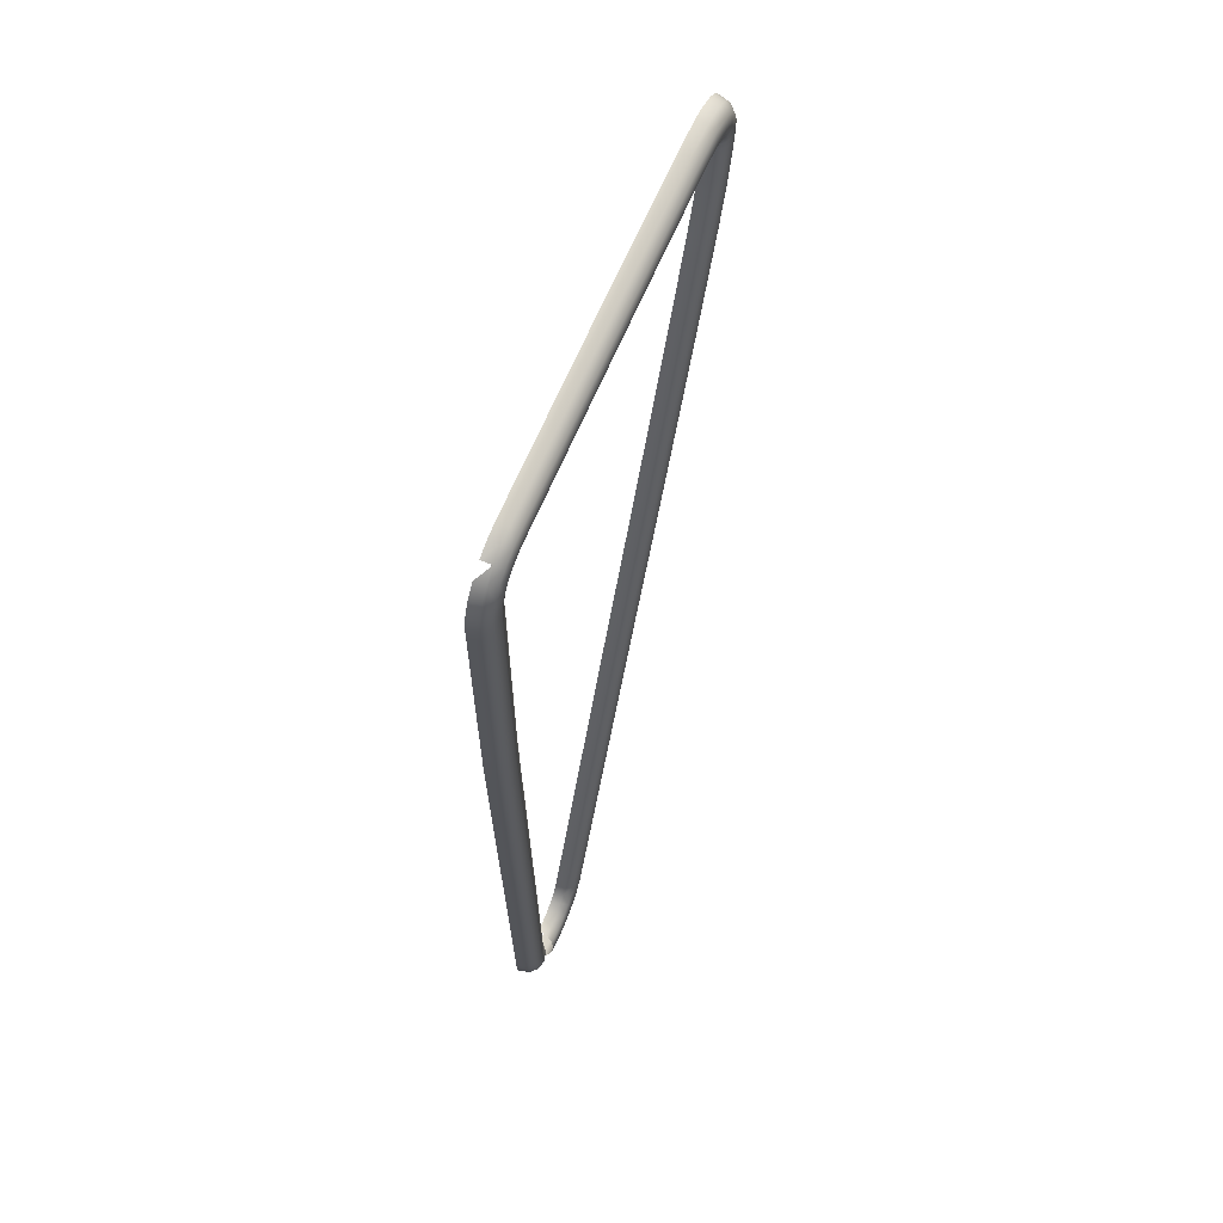
<metadata>
{"format":"obj","ext":"obj","renderer":"f3d","projection":"perspective","resolution":1024,"background":"white","views":[{"elev":64.7,"azim":-67.0,"up":"+Y"}]}
</metadata>
<code>
o LM_GI_GI2_RSling1
v -7.013 0.0002209 -28.69
v -6.278 0.0002209 -31.43
v -7.013 -5.29 -28.69
v -9.021 0.0002209 -26.68
v -9.021 -5.29 -26.68
v -11.76 0.0002209 -25.94
v -11.76 -5.29 -25.94
v -14.51 0.0002209 -26.68
v -14.51 -5.29 -26.68
v -16.52 0.0002209 -28.69
v -16.52 -5.29 -28.69
v -17.25 0.0002209 -31.43
v -17.25 -5.29 -31.43
v -6.278 -5.29 -31.43
v -7.013 -13.64 -28.69
v -9.021 -13.64 -26.68
v -11.76 -13.64 -25.94
v -16.52 -13.64 -28.69
v -17.25 -13.64 -31.43
v -6.278 -13.64 -31.43
v -7.013 -23.53 -28.69
v -9.021 -23.53 -26.68
v -11.76 -23.53 -25.94
v -14.51 -13.64 -26.68
v -14.51 -23.53 -26.68
v -17.25 -23.53 -31.43
v -6.278 -23.53 -31.43
v -7.013 -33.41 -28.69
v -9.021 -33.41 -26.68
v -11.76 -33.41 -25.94
v -14.51 -33.41 -26.68
v -16.52 -23.53 -28.69
v -16.52 -33.41 -28.69
v -17.25 -33.41 -31.43
v -6.278 -33.41 -31.43
v -6.278 -41.77 -31.43
v -9.021 -41.77 -26.68
v -11.76 -41.77 -25.94
v -14.51 -41.77 -26.68
v -16.52 -41.77 -28.69
v -17.25 -41.77 -31.43
v -6.278 -47.01 -31.43
v -7.013 -41.77 -28.69
v -7.013 -47.01 -28.69
v -9.021 -47.03 -26.68
v -11.76 -47.06 -25.94
v -14.51 -47.09 -26.68
v -16.52 -47.1 -28.69
v -6.748 -60.76 -28.69
v -8.756 -60.81 -26.68
v -11.5 -60.86 -25.94
v -14.24 -60.92 -26.68
v -16.25 -60.96 -28.69
v -17.25 -47.11 -31.43
v -16.98 -60.98 -31.43
v -6.013 -60.75 -31.43
v -6.082 -90.39 -28.69
v -8.09 -90.44 -26.68
v -10.83 -90.5 -25.94
v -13.58 -90.56 -26.68
v -15.58 -90.61 -28.69
v -16.32 -90.63 -31.43
v -5.347 -90.38 -31.43
v -5.217 -128 -28.69
v -7.225 -128 -26.68
v -9.968 -128.1 -25.94
v -12.71 -128.1 -26.68
v -14.72 -128.2 -28.69
v -15.45 -128.2 -31.43
v -4.482 -127.9 -31.43
v -4.352 -165.5 -28.69
v -6.36 -165.6 -26.68
v -9.103 -165.6 -25.94
v -11.85 -165.7 -26.68
v -13.85 -165.7 -28.69
v -14.59 -165.7 -31.43
v -3.617 -165.5 -31.43
v -3.686 -195.2 -28.69
v -5.694 -195.2 -26.68
v -8.437 -195.3 -25.94
v -11.18 -195.3 -26.68
v -13.19 -195.4 -28.69
v -13.92 -195.4 -31.43
v -2.951 -195.1 -31.43
v -2.686 -208.9 -31.43
v -3.421 -208.9 -28.69
v -5.429 -209 -26.68
v -8.171 -209.1 -25.94
v -10.91 -209.1 -26.68
v -12.92 -209.2 -28.69
v -2.57 -211.8 -31.43
v -3.301 -211.9 -28.69
v -5.301 -212.1 -26.68
v -8.032 -212.3 -25.94
v -10.76 -212.6 -26.68
v -12.76 -212.8 -28.69
v -13.66 -209.2 -31.43
v -2.206 -214.3 -31.43
v -2.924 -214.5 -28.69
v -4.887 -214.9 -26.68
v -7.567 -215.5 -25.94
v -10.25 -216.1 -26.68
v -12.21 -216.5 -28.69
v -13.5 -212.8 -31.43
v -1.599 -216.4 -31.43
v -2.282 -216.7 -28.69
v -4.15 -217.4 -26.68
v -6.701 -218.5 -25.94
v -9.253 -219.5 -26.68
v -11.12 -220.2 -28.69
v -12.93 -216.7 -31.43
v 0.9656 -220.6 -28.69
v 1.262 -219.9 -31.43
v 2.923 -221.1 -28.69
v 0.1558 -222.4 -26.68
v 2.677 -223.1 -26.68
v -0.9504 -224.9 -25.94
v 2.341 -225.8 -25.94
v -2.057 -227.4 -26.68
v 2.006 -228.5 -26.68
v -2.866 -229.3 -28.69
v 1.76 -230.5 -28.69
v -3.163 -229.9 -31.43
v 1.67 -231.2 -31.43
v 3.013 -220.3 -31.43
v 5.473 -221 -28.69
v 5.729 -223 -26.68
v 6.078 -225.7 -25.94
v 6.426 -228.5 -26.68
v 6.682 -230.4 -28.69
v 6.775 -231.2 -31.43
v 5.38 -220.3 -31.43
v 8.283 -220.3 -28.69
v 8.979 -222.2 -26.68
v 9.93 -224.8 -25.94
v 10.88 -227.4 -26.68
v 11.58 -229.2 -28.69
v 11.83 -229.9 -31.43
v 8.029 -219.6 -31.43
v 10.51 -218.4 -31.43
v 10.92 -219 -28.69
v 12.04 -220.7 -26.68
v 13.57 -223 -25.94
v 15.1 -225.2 -26.68
v 16.22 -226.9 -28.69
v 12.5 -216.7 -31.43
v 13.06 -217.2 -28.69
v 14.59 -218.5 -26.68
v 16.67 -220.3 -25.94
v 18.75 -222.1 -26.68
v 20.28 -223.4 -28.69
v 16.63 -227.5 -31.43
v 14.66 -214.6 -28.69
v 16.45 -215.5 -26.68
v 18.9 -216.7 -25.94
v 21.34 -218 -26.68
v 23.13 -218.9 -28.69
v 20.83 -223.8 -31.43
v 23.79 -219.2 -31.43
v 14.01 -214.2 -31.43
v 18.5 -204.8 -28.69
v 20.37 -205.6 -26.68
v 22.92 -206.6 -25.94
v 25.48 -207.6 -26.68
v 27.35 -208.3 -28.69
v 28.03 -208.6 -31.43
v 17.82 -204.6 -31.43
v 26.65 -183.9 -28.69
v 28.52 -184.6 -26.68
v 31.08 -185.6 -25.94
v 33.64 -186.6 -26.68
v 35.51 -187.4 -28.69
v 36.19 -187.6 -31.43
v 25.97 -183.6 -31.43
v 36.89 -157.6 -28.69
v 38.77 -158.3 -26.68
v 41.32 -159.3 -25.94
v 43.88 -160.3 -26.68
v 45.75 -161 -28.69
v 46.44 -161.3 -31.43
v 36.21 -157.3 -31.43
v 47.18 -131.1 -28.69
v 49.05 -131.8 -26.68
v 51.61 -132.8 -25.94
v 54.16 -133.8 -26.68
v 56.03 -134.6 -28.69
v 56.72 -134.8 -31.43
v 46.49 -130.8 -31.43
v 55.46 -109.9 -28.69
v 57.33 -110.7 -26.68
v 59.88 -111.7 -25.94
v 62.43 -112.7 -26.68
v 64.3 -113.4 -28.69
v 64.98 -113.7 -31.43
v 54.78 -109.7 -31.43
v 59.01 -99.07 -31.43
v 59.69 -99.34 -28.69
v 61.55 -100.1 -26.68
v 64.1 -101.1 -25.94
v 66.64 -102.1 -26.68
v 68.51 -102.9 -28.69
v 63 -89.13 -31.43
v 63.68 -89.41 -28.69
v 65.55 -90.15 -26.68
v 68.1 -91.16 -25.94
v 70.65 -92.17 -26.68
v 72.52 -92.92 -28.69
v 69.19 -103.2 -31.43
v 71.72 -68.95 -28.69
v 73.59 -69.68 -26.68
v 76.14 -70.68 -25.94
v 78.7 -71.68 -26.68
v 80.57 -72.41 -28.69
v 73.2 -93.19 -31.43
v 81.26 -72.67 -31.43
v 71.03 -68.68 -31.43
v 81.06 -42.82 -31.43
v 81.75 -43.08 -28.69
v 83.62 -43.8 -26.68
v 86.18 -44.78 -25.94
v 88.74 -45.77 -26.68
v 90.62 -46.49 -28.69
v 91.02 -16.67 -31.43
v 91.71 -16.92 -28.69
v 93.59 -17.63 -26.68
v 96.16 -18.59 -25.94
v 98.73 -19.55 -26.68
v 100.6 -20.26 -28.69
v 91.3 -46.75 -31.43
v 98.84 4.575 -31.43
v 99.53 4.334 -28.69
v 101.4 3.678 -26.68
v 104 2.782 -25.94
v 106.6 1.886 -26.68
v 108.5 1.229 -28.69
v 101.3 -20.51 -31.43
v 102.4 15.63 -31.43
v 103.1 15.44 -28.69
v 105.1 14.92 -26.68
v 107.7 14.22 -25.94
v 110.4 13.51 -26.68
v 112.3 12.99 -28.69
v 109.2 0.9891 -31.43
v 103.8 18.52 -28.69
v 105.7 18.1 -26.68
v 108.4 17.52 -25.94
v 111.1 16.94 -26.68
v 113.1 16.51 -28.69
v 113 12.8 -31.43
v 113.8 16.36 -31.43
v 103.1 18.68 -31.43
v 103.8 22.05 -31.43
v 104.5 21.89 -28.69
v 106.5 21.48 -26.68
v 109.2 20.91 -25.94
v 111.9 20.34 -26.68
v 113.8 19.93 -28.69
v 104.4 25.15 -31.43
v 105.2 25.02 -28.69
v 107.1 24.67 -26.68
v 109.8 24.2 -25.94
v 112.5 23.72 -26.68
v 114.5 23.38 -28.69
v 114.5 19.77 -31.43
v 104.8 27.69 -31.43
v 105.6 27.62 -28.69
v 107.6 27.44 -26.68
v 110.3 27.19 -25.94
v 113 26.93 -26.68
v 115 26.75 -28.69
v 115.2 23.25 -31.43
v 104.9 29.16 -31.43
v 105.6 29.23 -28.69
v 107.6 29.42 -26.68
v 110.4 29.67 -25.94
v 113.1 29.93 -26.68
v 115.1 30.11 -28.69
v 115.7 26.68 -31.43
v 104.9 29.46 -31.43
v 105.5 29.73 -28.69
v 107.4 30.46 -26.68
v 110 31.46 -25.94
v 112.5 32.46 -26.68
v 114.4 33.19 -28.69
v 115.8 30.18 -31.43
v 104.9 30.73 -28.69
v 106.6 31.87 -26.68
v 108.8 33.43 -25.94
v 111.1 34.99 -26.68
v 112.7 36.13 -28.69
v 115.1 33.46 -31.43
v 113.3 36.55 -31.43
v 104.3 30.31 -31.43
v 103.8 31.01 -31.43
v 104.3 31.53 -28.69
v 105.7 32.96 -26.68
v 107.6 34.9 -25.94
v 109.6 36.85 -26.68
v 111 38.28 -28.69
v 103.6 32.03 -28.69
v 104.7 33.72 -26.68
v 106.2 36.01 -25.94
v 107.7 38.31 -26.68
v 108.8 40 -28.69
v 111.5 38.8 -31.43
v 109.2 40.61 -31.43
v 103.2 31.42 -31.43
v 102.7 32.53 -28.69
v 103.5 34.37 -26.68
v 104.6 36.88 -25.94
v 105.7 39.4 -26.68
v 106.5 41.24 -28.69
v 106.8 41.91 -31.43
v 102.4 31.86 -31.43
v 101 33.12 -28.69
v 101.6 35.03 -26.68
v 102.5 37.64 -25.94
v 103.3 40.24 -26.68
v 104 42.15 -28.69
v 104.2 42.85 -31.43
v 100.8 32.42 -31.43
v 98.97 32.98 -31.43
v 99.09 33.71 -28.69
v 99.43 35.69 -26.68
v 99.89 38.39 -25.94
v 100.4 41.1 -26.68
v 100.7 43.08 -28.69
v 90.68 34.13 -28.69
v 90.73 36.14 -26.68
v 90.8 38.88 -25.94
v 90.86 41.62 -26.68
v 90.91 43.63 -28.69
v 100.8 43.8 -31.43
v 90.93 44.37 -31.43
v 90.66 33.4 -31.43
v 72.75 34.04 -28.69
v 72.73 36.04 -26.68
v 72.69 38.79 -25.94
v 72.66 41.53 -26.68
v 72.63 43.54 -28.69
v 72.62 44.27 -31.43
v 72.76 33.3 -31.43
v 50.18 33.58 -28.69
v 50.13 35.59 -26.68
v 50.07 38.33 -25.94
v 50 41.07 -26.68
v 49.95 43.08 -28.69
v 49.94 43.82 -31.43
v 50.19 32.84 -31.43
v 27.54 32.98 -28.69
v 27.49 34.99 -26.68
v 27.41 37.73 -25.94
v 27.34 40.47 -26.68
v 27.28 42.48 -28.69
v 27.26 43.22 -31.43
v 27.56 32.25 -31.43
v 9.351 32.46 -28.69
v 9.298 34.47 -26.68
v 9.226 37.21 -25.94
v 9.153 39.95 -26.68
v 9.1 41.96 -28.69
v 9.081 42.69 -31.43
v 9.371 31.72 -31.43
v 0.4324 31.52 -31.43
v 0.3745 32.25 -28.69
v 0.2162 34.25 -26.68
v -5.522e-05 36.99 -25.94
v -0.2163 39.72 -26.68
v -0.3746 41.72 -28.69
v -1.682 31.27 -31.43
v -1.875 31.98 -28.69
v -2.404 33.92 -26.68
v -3.127 36.56 -25.94
v -3.85 39.21 -26.68
v -4.379 41.15 -28.69
v -0.4326 42.46 -31.43
v -3.54 31.28 -28.69
v -4.553 33.01 -26.68
v -5.937 35.38 -25.94
v -7.321 37.75 -26.68
v -8.334 39.48 -28.69
v -4.572 41.86 -31.43
v -8.705 40.12 -31.43
v -3.17 30.64 -31.43
v -4.958 30.18 -28.69
v -6.378 31.6 -26.68
v -8.318 33.54 -25.94
v -10.26 35.48 -26.68
v -11.68 36.9 -28.69
v -4.438 29.66 -31.43
v -5.42 28.39 -31.43
v -6.055 28.76 -28.69
v -7.789 29.77 -26.68
v -10.16 31.16 -25.94
v -12.53 32.54 -26.68
v -14.26 33.55 -28.69
v -12.2 37.42 -31.43
v -6.051 26.9 -31.43
v -6.76 27.1 -28.69
v -8.698 27.62 -26.68
v -11.34 28.35 -25.94
v -13.99 29.07 -26.68
v -15.93 29.6 -28.69
v -14.9 33.92 -31.43
v -7.023 24.9 -28.69
v -9.027 25.04 -26.68
v -11.76 25.22 -25.94
v -14.5 25.4 -26.68
v -16.51 25.54 -28.69
v -16.64 29.79 -31.43
v -17.24 25.59 -31.43
v -6.29 24.85 -31.43
v -7.013 21.02 -28.69
v -9.021 21.02 -26.68
v -11.76 21.02 -25.94
v -14.51 21.02 -26.68
v -16.52 21.02 -28.69
v -17.25 21.02 -31.43
v -6.278 21.02 -31.43
v -7.013 16.81 -28.69
v -9.021 16.81 -26.68
v -11.76 16.81 -25.94
v -14.51 16.81 -26.68
v -16.52 16.81 -28.69
v -17.25 16.81 -31.43
v -6.278 16.81 -31.43
v -7.013 12.61 -28.69
v -9.021 12.61 -26.68
v -11.76 12.61 -25.94
v -14.51 12.61 -26.68
v -16.52 12.61 -28.69
v -17.25 12.61 -31.43
v -6.278 12.61 -31.43
v -7.013 8.407 -28.69
v -9.021 8.407 -26.68
v -11.76 8.407 -25.94
v -14.51 8.407 -26.68
v -16.52 8.407 -28.69
v -17.25 8.407 -31.43
v -6.278 8.407 -31.43
v -7.013 4.204 -28.69
v -9.021 4.204 -26.68
v -11.76 4.204 -25.94
v -14.51 4.204 -26.68
v -16.52 4.204 -28.69
v -17.25 4.204 -31.43
v -6.278 4.204 -31.43
v -7.013 0.0002209 -28.69
v -9.021 0.0002209 -26.68
v -11.76 0.0002209 -25.94
v -14.51 0.0002209 -26.68
v -16.52 0.0002209 -28.69
v -17.25 0.0002209 -31.43
v -11.8 -220.5 -31.43
v -6.278 0.0002209 -31.43
f 3 2 1
f 5 1 4
f 7 4 6
f 9 6 8
f 11 8 10
f 13 10 12
f 15 14 3
f 16 3 5
f 7 16 5
f 9 17 7
f 18 9 11
f 19 11 13
f 21 20 15
f 22 15 16
f 23 16 17
f 24 23 17
f 18 25 24
f 26 18 19
f 28 27 21
f 29 21 22
f 30 22 23
f 31 23 25
f 33 25 32
f 34 32 26
f 28 36 35
f 37 28 29
f 38 29 30
f 39 30 31
f 40 31 33
f 41 33 34
f 43 42 36
f 37 44 43
f 38 45 37
f 39 46 38
f 40 47 39
f 41 48 40
f 49 42 44
f 50 44 45
f 51 45 46
f 52 46 47
f 53 47 48
f 55 48 54
f 57 56 49
f 58 49 50
f 59 50 51
f 60 51 52
f 61 52 53
f 62 53 55
f 64 63 57
f 65 57 58
f 66 58 59
f 67 59 60
f 68 60 61
f 69 61 62
f 71 70 64
f 72 64 65
f 73 65 66
f 74 66 67
f 75 67 68
f 76 68 69
f 78 77 71
f 79 71 72
f 80 72 73
f 81 73 74
f 82 74 75
f 83 75 76
f 78 85 84
f 79 86 78
f 80 87 79
f 81 88 80
f 82 89 81
f 83 90 82
f 86 91 85
f 87 92 86
f 88 93 87
f 89 94 88
f 90 95 89
f 97 96 90
f 92 98 91
f 93 99 92
f 94 100 93
f 95 101 94
f 96 102 95
f 104 103 96
f 99 105 98
f 100 106 99
f 101 107 100
f 102 108 101
f 103 109 102
f 111 110 103
f 114 113 112
f 116 112 115
f 118 115 117
f 120 117 119
f 122 119 121
f 124 121 123
f 126 125 114
f 127 114 116
f 128 116 118
f 129 118 120
f 130 120 122
f 131 122 124
f 133 132 126
f 134 126 127
f 135 127 128
f 136 128 129
f 137 129 130
f 138 130 131
f 133 140 139
f 134 141 133
f 135 142 134
f 136 143 135
f 137 144 136
f 138 145 137
f 141 146 140
f 142 147 141
f 143 148 142
f 144 149 143
f 145 150 144
f 152 151 145
f 153 146 147
f 154 147 148
f 155 148 149
f 156 149 150
f 157 150 151
f 159 151 158
f 161 160 153
f 162 153 154
f 163 154 155
f 164 155 156
f 165 156 157
f 166 157 159
f 168 167 161
f 169 161 162
f 170 162 163
f 171 163 164
f 172 164 165
f 173 165 166
f 175 174 168
f 176 168 169
f 177 169 170
f 178 170 171
f 179 171 172
f 180 172 173
f 182 181 175
f 183 175 176
f 184 176 177
f 185 177 178
f 186 178 179
f 187 179 180
f 189 188 182
f 190 182 183
f 191 183 184
f 192 184 185
f 193 185 186
f 194 186 187
f 189 196 195
f 190 197 189
f 191 198 190
f 192 199 191
f 193 200 192
f 194 201 193
f 197 202 196
f 198 203 197
f 199 204 198
f 200 205 199
f 201 206 200
f 208 207 201
f 209 202 203
f 210 203 204
f 211 204 205
f 212 205 206
f 213 206 207
f 215 207 214
f 209 217 216
f 210 218 209
f 211 219 210
f 212 220 211
f 213 221 212
f 215 222 213
f 218 223 217
f 219 224 218
f 220 225 219
f 221 226 220
f 222 227 221
f 229 228 222
f 224 230 223
f 225 231 224
f 226 232 225
f 227 233 226
f 228 234 227
f 236 235 228
f 231 237 230
f 232 238 231
f 233 239 232
f 234 240 233
f 235 241 234
f 243 242 235
f 244 237 238
f 245 238 239
f 246 239 240
f 247 240 241
f 248 241 242
f 250 242 249
f 244 252 251
f 245 253 244
f 246 254 245
f 247 255 246
f 248 256 247
f 250 257 248
f 253 258 252
f 254 259 253
f 255 260 254
f 256 261 255
f 257 262 256
f 264 263 257
f 259 265 258
f 260 266 259
f 261 267 260
f 262 268 261
f 263 269 262
f 271 270 263
f 266 272 265
f 267 273 266
f 268 274 267
f 269 275 268
f 270 276 269
f 278 277 270
f 273 279 272
f 274 280 273
f 275 281 274
f 276 282 275
f 277 283 276
f 285 284 277
f 286 279 280
f 287 280 281
f 288 281 282
f 289 282 283
f 290 283 284
f 292 284 291
f 286 294 293
f 287 295 286
f 288 296 287
f 289 297 288
f 290 298 289
f 292 299 290
f 300 294 295
f 301 295 296
f 302 296 297
f 303 297 298
f 304 298 299
f 306 299 305
f 308 307 300
f 309 300 301
f 310 301 302
f 311 302 303
f 312 303 304
f 313 304 306
f 315 314 308
f 316 308 309
f 317 309 310
f 318 310 311
f 319 311 312
f 320 312 313
f 315 322 321
f 316 323 315
f 317 324 316
f 318 325 317
f 319 326 318
f 320 327 319
f 328 322 323
f 329 323 324
f 330 324 325
f 331 325 326
f 332 326 327
f 334 327 333
f 336 335 328
f 337 328 329
f 338 329 330
f 339 330 331
f 340 331 332
f 341 332 334
f 343 342 336
f 344 336 337
f 345 337 338
f 346 338 339
f 347 339 340
f 348 340 341
f 350 349 343
f 351 343 344
f 352 344 345
f 353 345 346
f 354 346 347
f 355 347 348
f 357 356 350
f 358 350 351
f 359 351 352
f 360 352 353
f 361 353 354
f 362 354 355
f 357 364 363
f 358 365 357
f 359 366 358
f 360 367 359
f 361 368 360
f 362 369 361
f 365 370 364
f 366 371 365
f 367 372 366
f 368 373 367
f 369 374 368
f 376 375 369
f 377 370 371
f 378 371 372
f 379 372 373
f 380 373 374
f 381 374 375
f 383 375 382
f 385 384 377
f 386 377 378
f 387 378 379
f 388 379 380
f 389 380 381
f 385 391 390
f 386 392 385
f 387 393 386
f 388 394 387
f 389 395 388
f 397 396 389
f 392 398 391
f 393 399 392
f 394 400 393
f 395 401 394
f 396 402 395
f 404 403 396
f 405 398 399
f 406 399 400
f 407 400 401
f 408 401 402
f 409 402 403
f 411 403 410
f 413 412 405
f 414 405 406
f 415 406 407
f 416 407 408
f 417 408 409
f 418 409 411
f 420 419 413
f 421 413 414
f 422 414 415
f 423 415 416
f 424 416 417
f 425 417 418
f 427 426 420
f 428 420 421
f 429 421 422
f 430 422 423
f 431 423 424
f 432 424 425
f 434 433 427
f 435 427 428
f 436 428 429
f 437 429 430
f 438 430 431
f 439 431 432
f 441 440 434
f 442 434 435
f 443 435 436
f 444 436 437
f 445 437 438
f 446 438 439
f 448 447 441
f 449 441 442
f 450 442 443
f 451 443 444
f 452 444 445
f 453 445 446
f 3 14 2
f 5 3 1
f 7 5 4
f 9 7 6
f 11 9 8
f 13 11 10
f 15 20 14
f 16 15 3
f 7 17 16
f 9 24 17
f 18 24 9
f 19 18 11
f 21 27 20
f 22 21 15
f 23 22 16
f 24 25 23
f 18 32 25
f 26 32 18
f 28 35 27
f 29 28 21
f 30 29 22
f 31 30 23
f 33 31 25
f 34 33 32
f 28 43 36
f 37 43 28
f 38 37 29
f 39 38 30
f 40 39 31
f 41 40 33
f 43 44 42
f 37 45 44
f 38 46 45
f 39 47 46
f 40 48 47
f 41 54 48
f 49 56 42
f 50 49 44
f 51 50 45
f 52 51 46
f 53 52 47
f 55 53 48
f 57 63 56
f 58 57 49
f 59 58 50
f 60 59 51
f 61 60 52
f 62 61 53
f 64 70 63
f 65 64 57
f 66 65 58
f 67 66 59
f 68 67 60
f 69 68 61
f 71 77 70
f 72 71 64
f 73 72 65
f 74 73 66
f 75 74 67
f 76 75 68
f 78 84 77
f 79 78 71
f 80 79 72
f 81 80 73
f 82 81 74
f 83 82 75
f 78 86 85
f 79 87 86
f 80 88 87
f 81 89 88
f 82 90 89
f 83 97 90
f 86 92 91
f 87 93 92
f 88 94 93
f 89 95 94
f 90 96 95
f 97 104 96
f 92 99 98
f 93 100 99
f 94 101 100
f 95 102 101
f 96 103 102
f 104 111 103
f 99 106 105
f 100 107 106
f 101 108 107
f 102 109 108
f 103 110 109
f 111 454 110
f 114 125 113
f 116 114 112
f 118 116 115
f 120 118 117
f 122 120 119
f 124 122 121
f 126 132 125
f 127 126 114
f 128 127 116
f 129 128 118
f 130 129 120
f 131 130 122
f 133 139 132
f 134 133 126
f 135 134 127
f 136 135 128
f 137 136 129
f 138 137 130
f 133 141 140
f 134 142 141
f 135 143 142
f 136 144 143
f 137 145 144
f 138 152 145
f 141 147 146
f 142 148 147
f 143 149 148
f 144 150 149
f 145 151 150
f 152 158 151
f 153 160 146
f 154 153 147
f 155 154 148
f 156 155 149
f 157 156 150
f 159 157 151
f 161 167 160
f 162 161 153
f 163 162 154
f 164 163 155
f 165 164 156
f 166 165 157
f 168 174 167
f 169 168 161
f 170 169 162
f 171 170 163
f 172 171 164
f 173 172 165
f 175 181 174
f 176 175 168
f 177 176 169
f 178 177 170
f 179 178 171
f 180 179 172
f 182 188 181
f 183 182 175
f 184 183 176
f 185 184 177
f 186 185 178
f 187 186 179
f 189 195 188
f 190 189 182
f 191 190 183
f 192 191 184
f 193 192 185
f 194 193 186
f 189 197 196
f 190 198 197
f 191 199 198
f 192 200 199
f 193 201 200
f 194 208 201
f 197 203 202
f 198 204 203
f 199 205 204
f 200 206 205
f 201 207 206
f 208 214 207
f 209 216 202
f 210 209 203
f 211 210 204
f 212 211 205
f 213 212 206
f 215 213 207
f 209 218 217
f 210 219 218
f 211 220 219
f 212 221 220
f 213 222 221
f 215 229 222
f 218 224 223
f 219 225 224
f 220 226 225
f 221 227 226
f 222 228 227
f 229 236 228
f 224 231 230
f 225 232 231
f 226 233 232
f 227 234 233
f 228 235 234
f 236 243 235
f 231 238 237
f 232 239 238
f 233 240 239
f 234 241 240
f 235 242 241
f 243 249 242
f 244 251 237
f 245 244 238
f 246 245 239
f 247 246 240
f 248 247 241
f 250 248 242
f 244 253 252
f 245 254 253
f 246 255 254
f 247 256 255
f 248 257 256
f 250 264 257
f 253 259 258
f 254 260 259
f 255 261 260
f 256 262 261
f 257 263 262
f 264 271 263
f 259 266 265
f 260 267 266
f 261 268 267
f 262 269 268
f 263 270 269
f 271 278 270
f 266 273 272
f 267 274 273
f 268 275 274
f 269 276 275
f 270 277 276
f 278 285 277
f 273 280 279
f 274 281 280
f 275 282 281
f 276 283 282
f 277 284 283
f 285 291 284
f 286 293 279
f 287 286 280
f 288 287 281
f 289 288 282
f 290 289 283
f 292 290 284
f 286 295 294
f 287 296 295
f 288 297 296
f 289 298 297
f 290 299 298
f 292 305 299
f 300 307 294
f 301 300 295
f 302 301 296
f 303 302 297
f 304 303 298
f 306 304 299
f 308 314 307
f 309 308 300
f 310 309 301
f 311 310 302
f 312 311 303
f 313 312 304
f 315 321 314
f 316 315 308
f 317 316 309
f 318 317 310
f 319 318 311
f 320 319 312
f 315 323 322
f 316 324 323
f 317 325 324
f 318 326 325
f 319 327 326
f 320 333 327
f 328 335 322
f 329 328 323
f 330 329 324
f 331 330 325
f 332 331 326
f 334 332 327
f 336 342 335
f 337 336 328
f 338 337 329
f 339 338 330
f 340 339 331
f 341 340 332
f 343 349 342
f 344 343 336
f 345 344 337
f 346 345 338
f 347 346 339
f 348 347 340
f 350 356 349
f 351 350 343
f 352 351 344
f 353 352 345
f 354 353 346
f 355 354 347
f 357 363 356
f 358 357 350
f 359 358 351
f 360 359 352
f 361 360 353
f 362 361 354
f 357 365 364
f 358 366 365
f 359 367 366
f 360 368 367
f 361 369 368
f 362 376 369
f 365 371 370
f 366 372 371
f 367 373 372
f 368 374 373
f 369 375 374
f 376 382 375
f 377 384 370
f 378 377 371
f 379 378 372
f 380 379 373
f 381 380 374
f 383 381 375
f 385 390 384
f 386 385 377
f 387 386 378
f 388 387 379
f 389 388 380
f 397 389 381
f 385 392 391
f 386 393 392
f 387 394 393
f 388 395 394
f 389 396 395
f 397 404 396
f 392 399 398
f 393 400 399
f 394 401 400
f 395 402 401
f 396 403 402
f 404 410 403
f 405 412 398
f 406 405 399
f 407 406 400
f 408 407 401
f 409 408 402
f 411 409 403
f 413 419 412
f 414 413 405
f 415 414 406
f 416 415 407
f 417 416 408
f 418 417 409
f 420 426 419
f 421 420 413
f 422 421 414
f 423 422 415
f 424 423 416
f 425 424 417
f 427 433 426
f 428 427 420
f 429 428 421
f 430 429 422
f 431 430 423
f 432 431 424
f 434 440 433
f 435 434 427
f 436 435 428
f 437 436 429
f 438 437 430
f 439 438 431
f 441 447 440
f 442 441 434
f 443 442 435
f 444 443 436
f 445 444 437
f 446 445 438
f 448 455 447
f 449 448 441
f 450 449 442
f 451 450 443
f 452 451 444
f 453 452 445

</code>
